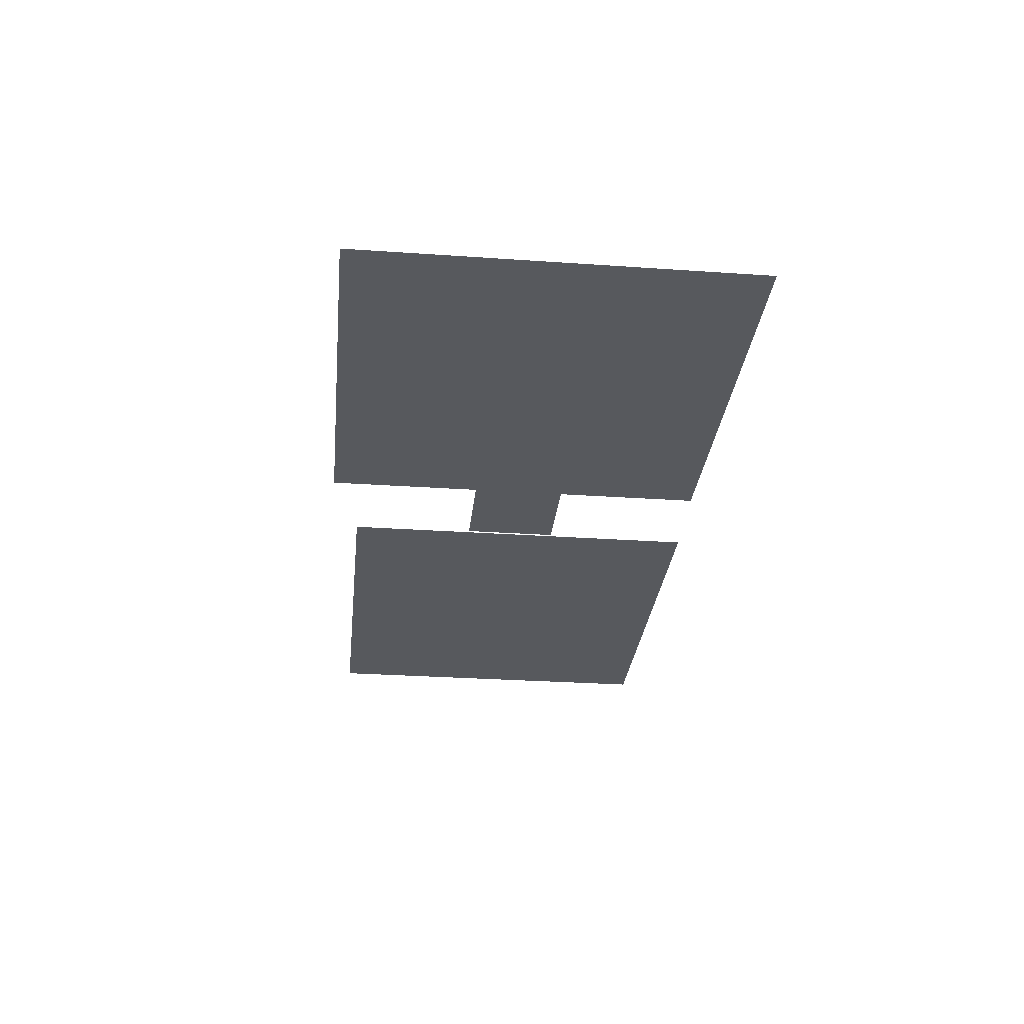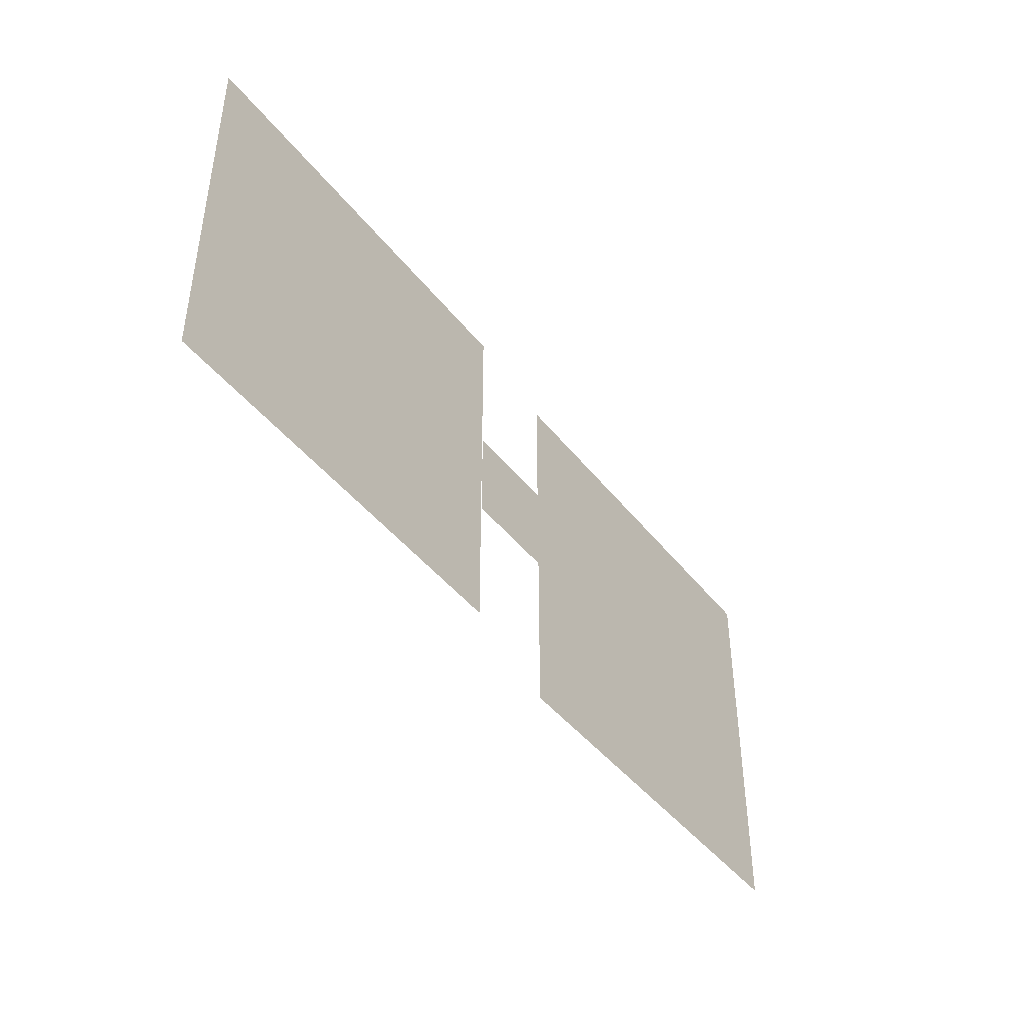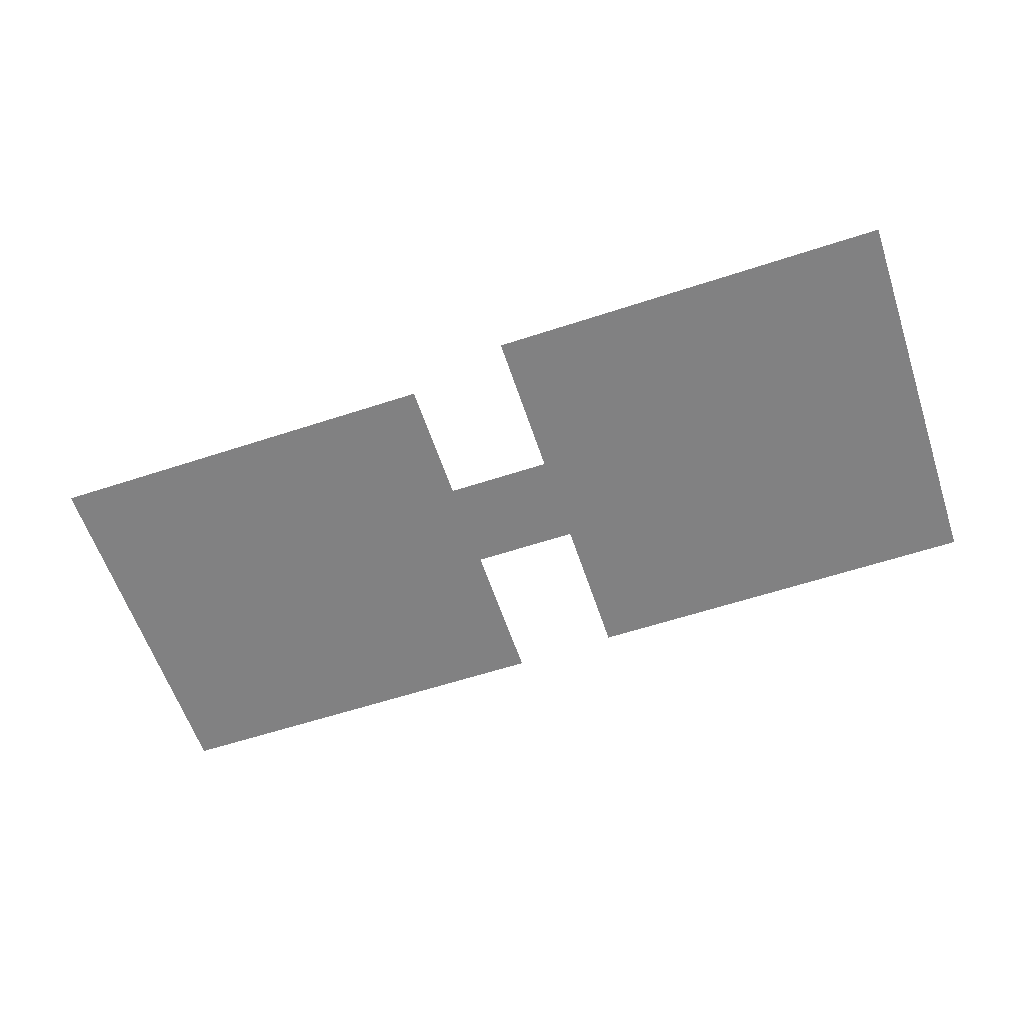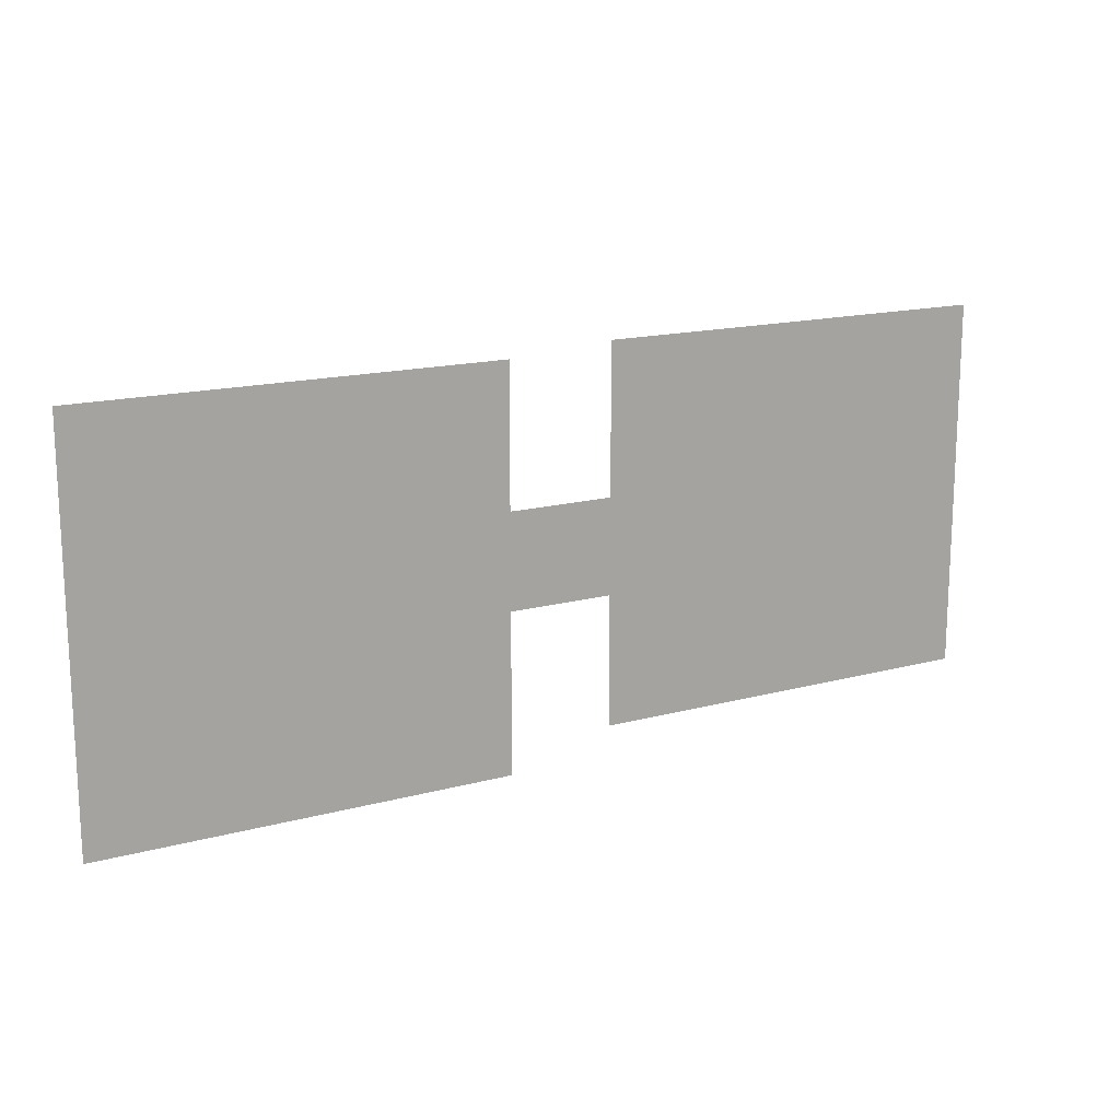
<metadata>
{"format":"obj","ext":"obj","renderer":"f3d","projection":"perspective","resolution":1024,"background":"white","views":[{"elev":-29.5,"azim":-95.8,"up":"+Y"},{"elev":-43.7,"azim":125.1,"up":"+Z"},{"elev":-60.4,"azim":-161.5,"up":"+Y"},{"elev":16.0,"azim":-29.4,"up":"+Z"}]}
</metadata>
<code>
g m_worldtext_1_6
v 2.862 0.007647 -1.017
v 2.862 0.007647 1.176
v 0.4543 0.007647 1.176
v 0.4543 0.007647 -1.017
v -2.593 -0.03156 1.136
v -2.593 -0.03156 -1.175
v -0.1855 -0.03156 -1.175
v -0.1855 -0.03156 1.136
v -0.4765 0.03156 0.3007
v -0.4765 0.03156 -0.258
v 0.4802 0.03156 -0.258
v 0.4802 0.03156 0.3007
g m_worldtext_1_6_0
f 3 2 1
f 4 3 1
f 7 6 5
f 8 7 5
f 11 10 9
f 12 11 9

</code>
